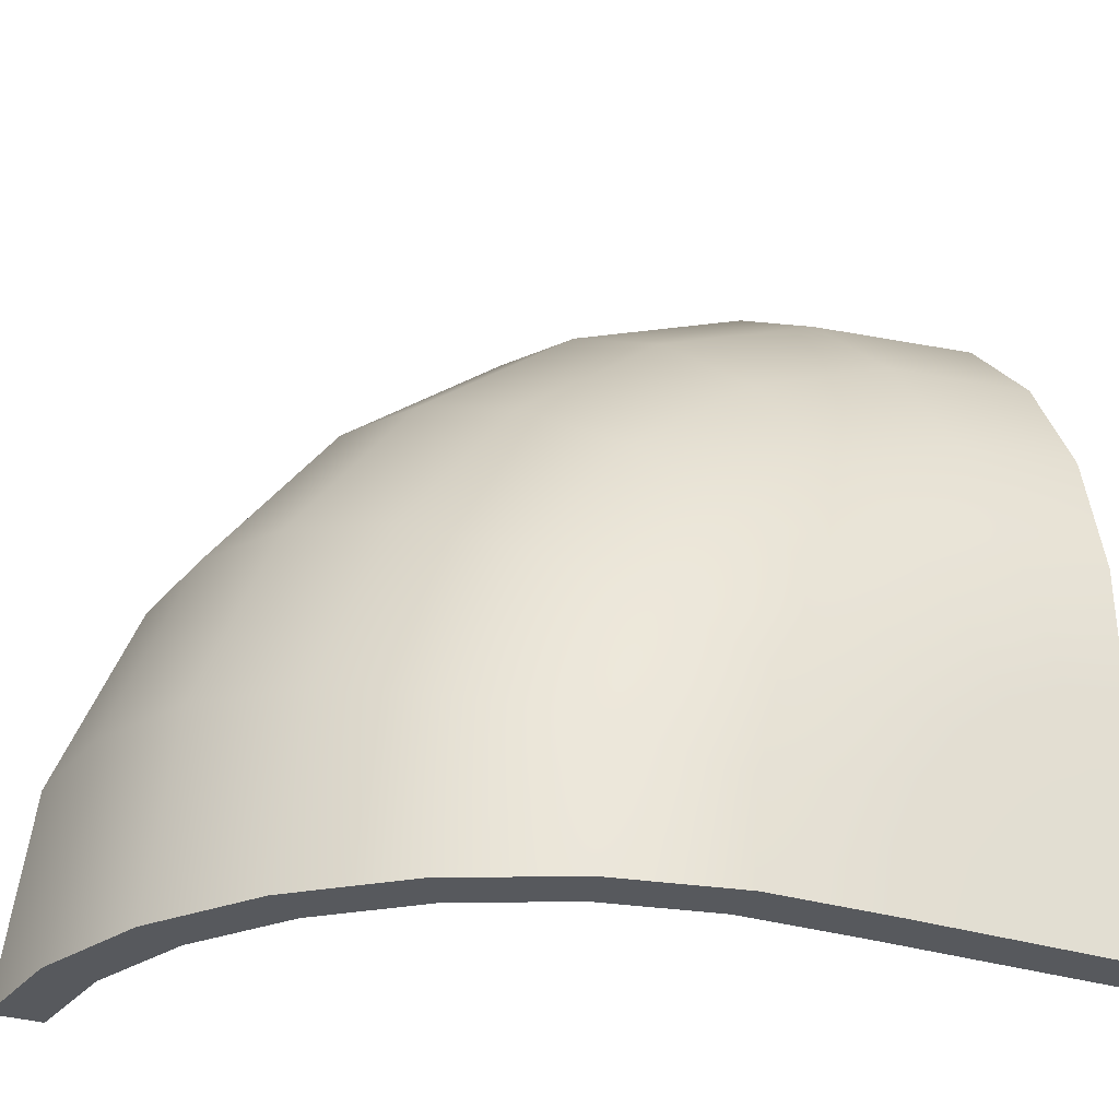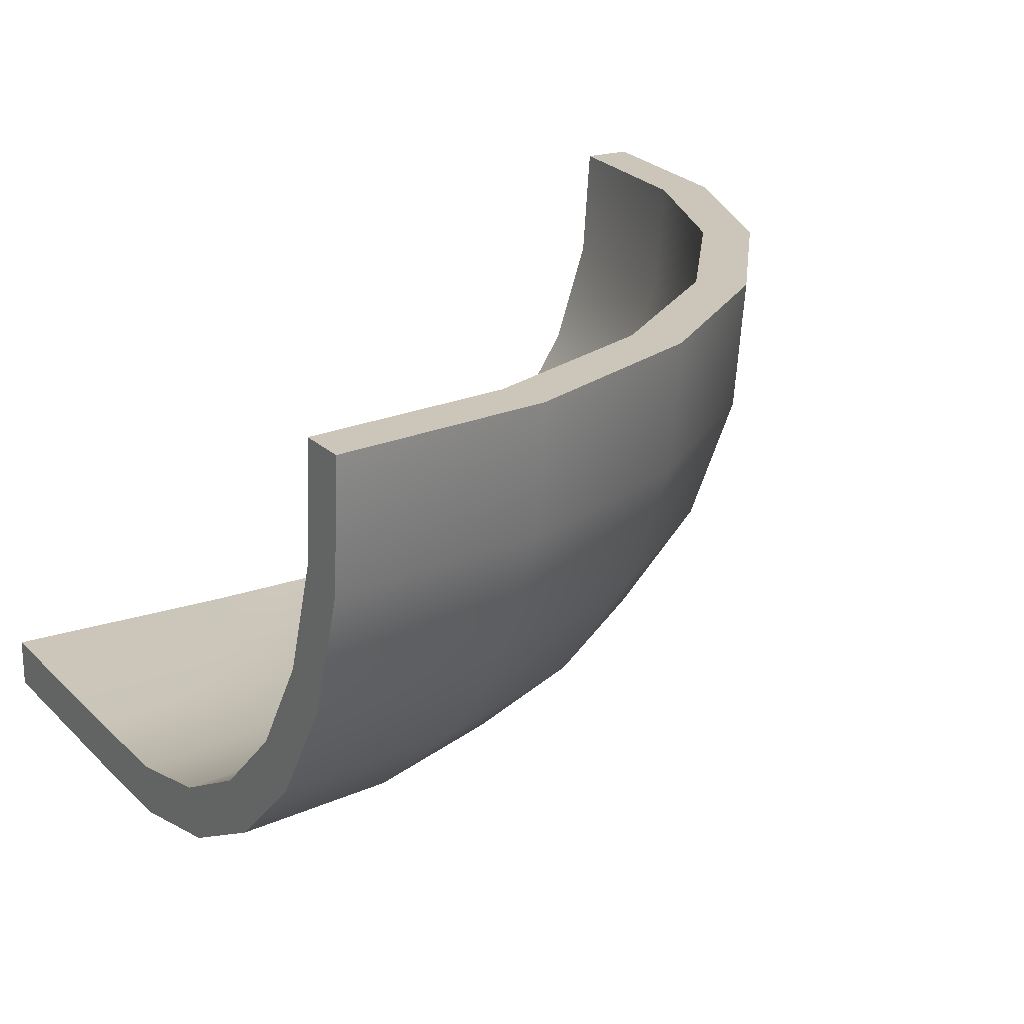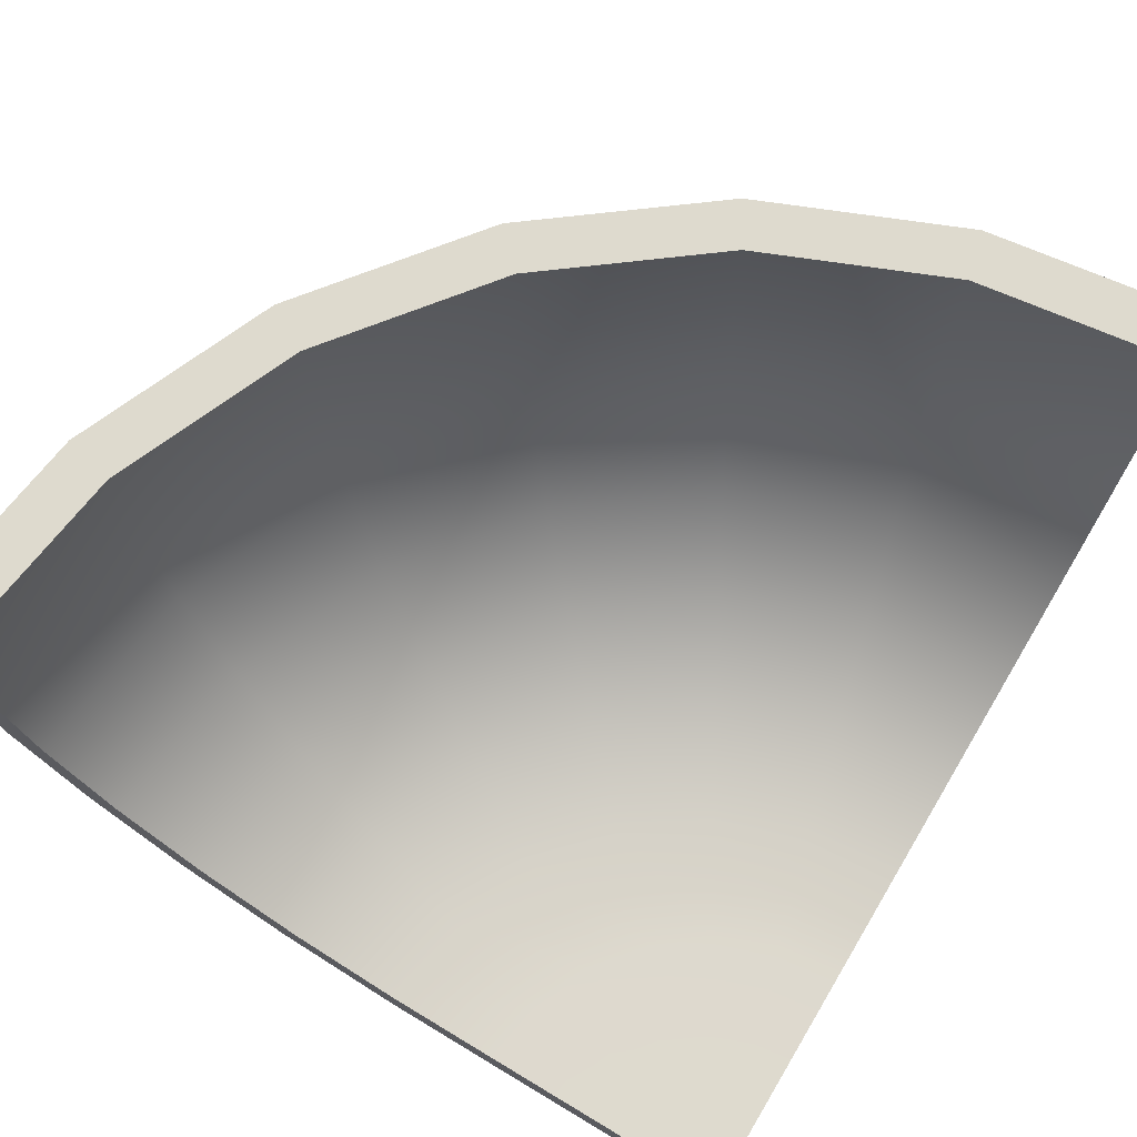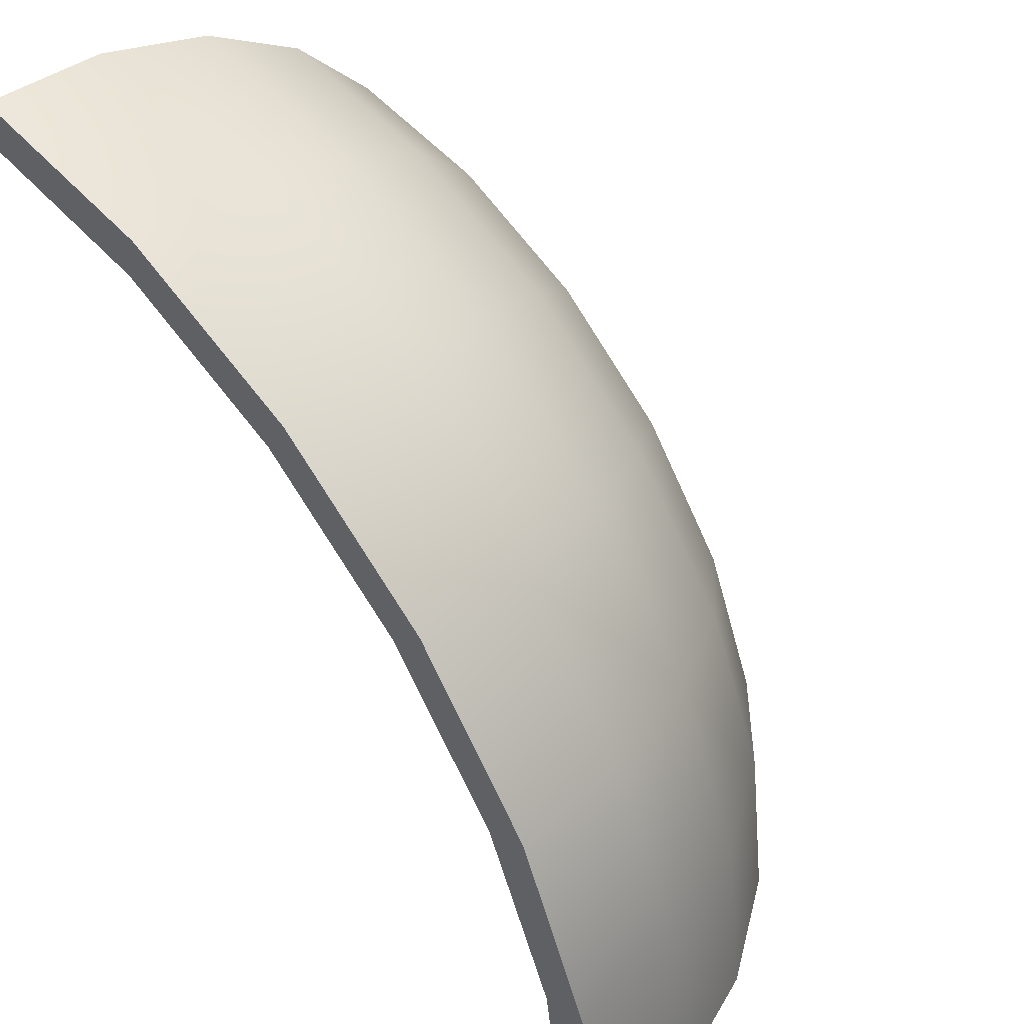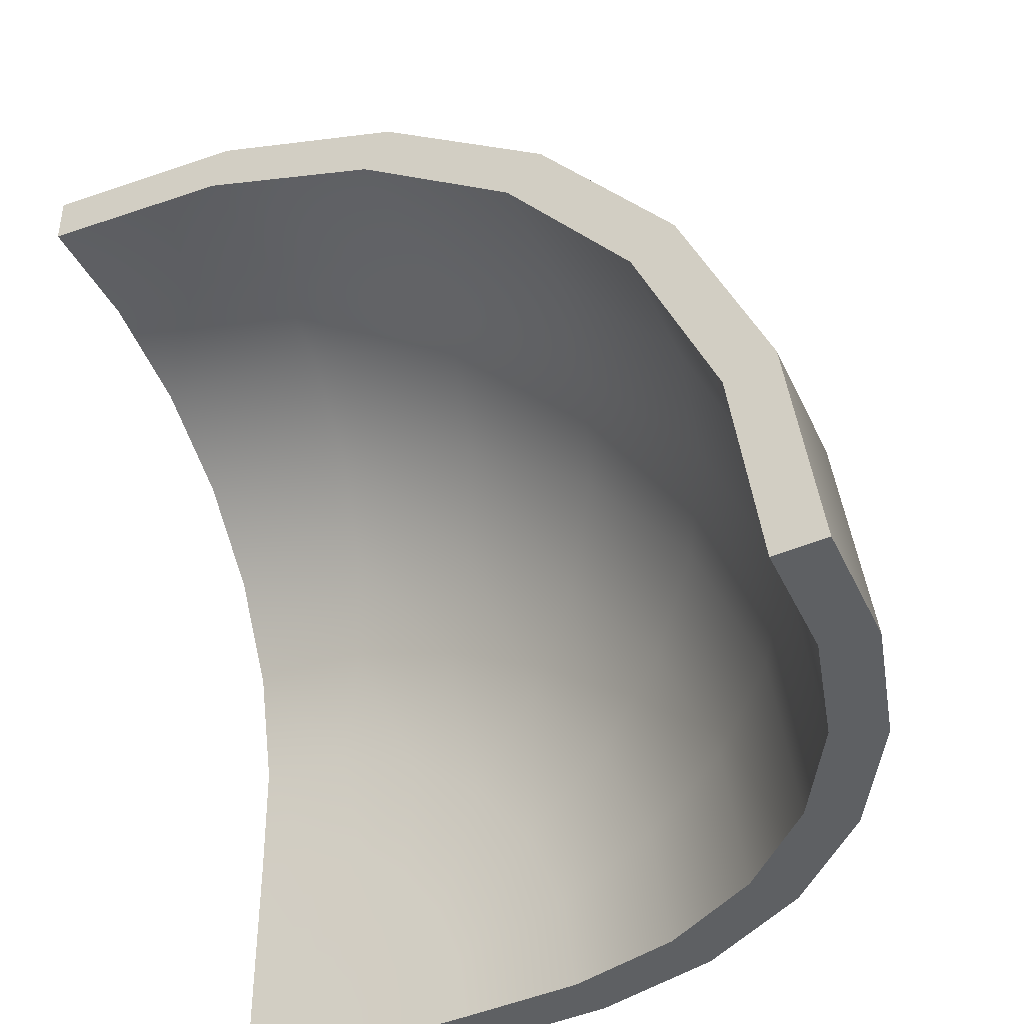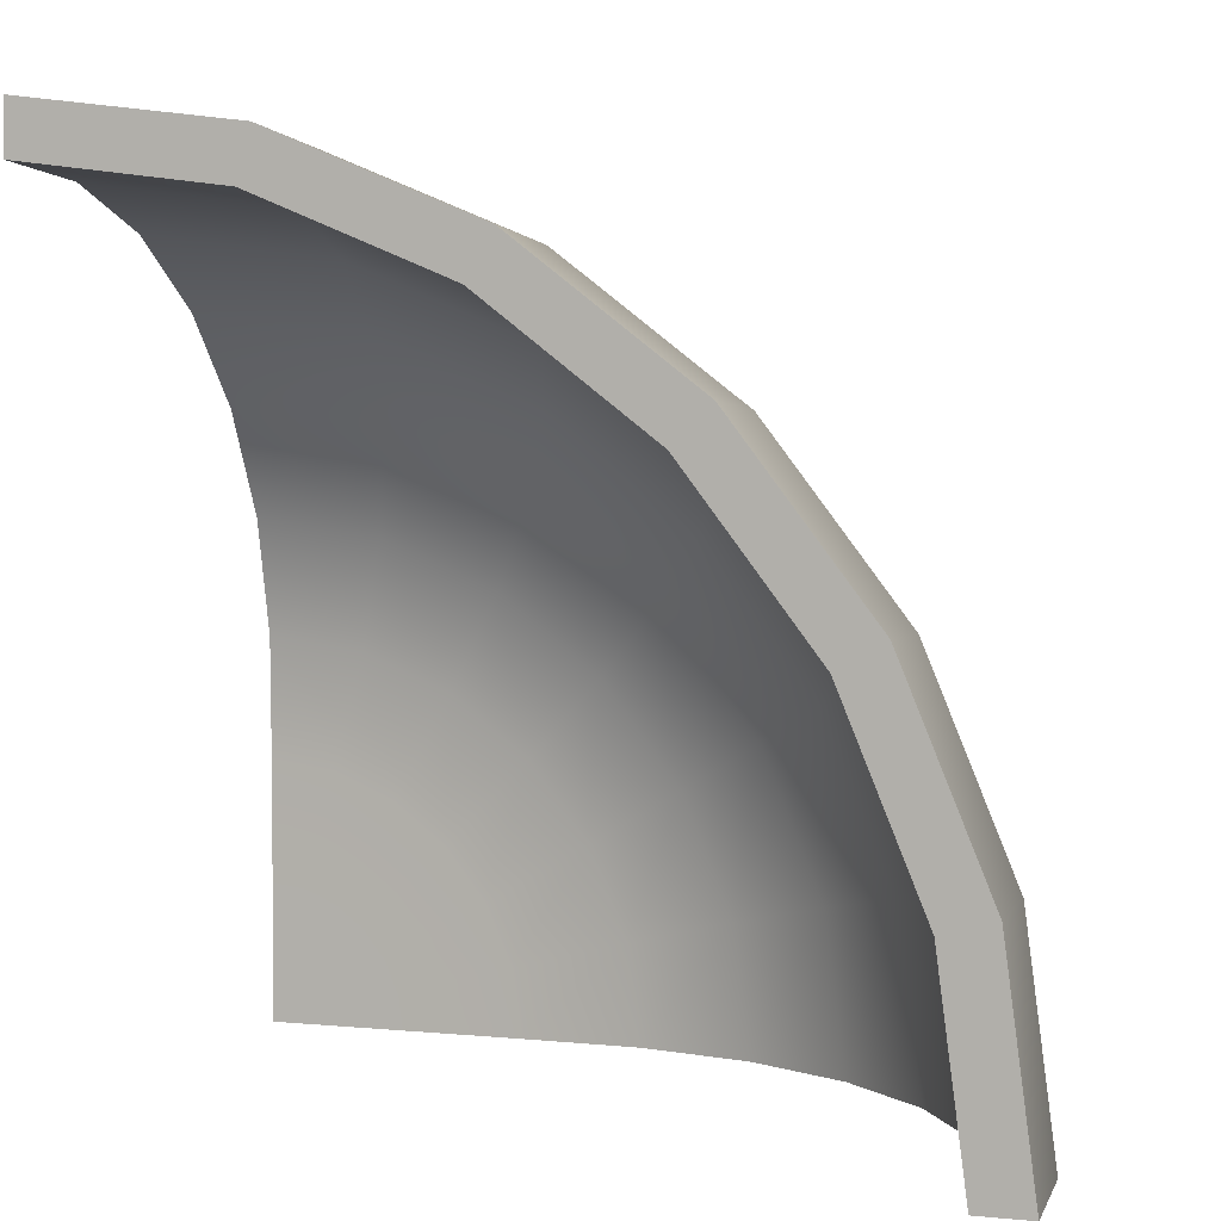
<metadata>
{"format":"obj","ext":"obj","renderer":"f3d","projection":"perspective","resolution":1024,"background":"white","views":[{"elev":-29.2,"azim":-26.4,"up":"+Z"},{"elev":21.0,"azim":-121.1,"up":"+Y"},{"elev":71.2,"azim":120.9,"up":"+Y"},{"elev":47.2,"azim":-132.8,"up":"+Z"},{"elev":-42.2,"azim":-152.2,"up":"+Z"},{"elev":3.4,"azim":-161.2,"up":"+Z"}]}
</metadata>
<code>
g default
v 0 3.136 4.565
v 0 3.136 4.865
v 0 0 0.7517
v 0 0.2998 0.7517
v 0 0.7815 3.433
v 0 0.5361 3.605
v 0 1.807 4.303
v 0 1.677 4.573
v 0 0.01481 2.202
v 0 0.3131 2.172
v 0 0 1.47
v 0 0.2998 1.47
v 0 0.4663 2.833
v 0 0.1853 2.937
v 0 1.238 3.934
v 0 1.044 4.162
v 0 2.45 4.516
v 0 2.393 4.811
v -1.169 2.45 4.362
v -1.114 1.807 4.156
v -1.018 1.238 3.8
v -0.8885 0.7815 3.316
v -0.7332 0.4663 2.736
v -0.5623 0.3131 2.098
v -0.3804 0.2998 1.42
v -0.1946 0.2998 0.7261
v -0.1946 0 0.7261
v -0.3804 0 1.42
v -0.57 0.01481 2.127
v -0.7602 0.1853 2.837
v -0.9331 0.5361 3.482
v -1.077 1.044 4.021
v -1.184 1.677 4.417
v -1.245 2.393 4.647
v -1.259 3.136 4.699
v -1.182 3.136 4.41
v -2.258 2.45 3.911
v -2.151 1.807 3.726
v -1.967 1.238 3.407
v -1.716 0.7815 2.973
v -1.416 0.4663 2.453
v -1.086 0.3131 1.881
v -0.7349 0.2998 1.273
v -0.3759 0.2998 0.651
v -0.3759 0 0.651
v -0.7349 0 1.273
v -1.101 0.01481 1.907
v -1.469 0.1853 2.544
v -1.803 0.5361 3.122
v -2.081 1.044 3.605
v -2.287 1.677 3.96
v -2.405 2.393 4.166
v -2.433 3.136 4.213
v -2.283 3.136 3.954
v -3.193 2.45 3.193
v -3.043 1.807 3.043
v -2.782 1.238 2.782
v -2.427 0.7815 2.427
v -2.003 0.4663 2.003
v -1.536 0.3131 1.536
v -1.039 0.2998 1.039
v -0.5316 0.2998 0.5315
v -0.5316 0 0.5315
v -1.039 0 1.039
v -1.557 0.01481 1.557
v -2.077 0.1853 2.077
v -2.549 0.5361 2.549
v -2.943 1.044 2.943
v -3.234 1.677 3.234
v -3.402 2.393 3.402
v -3.44 3.136 3.44
v -3.228 3.136 3.228
v -3.911 2.45 2.258
v -3.726 1.807 2.151
v -3.407 1.238 1.967
v -2.973 0.7815 1.716
v -2.453 0.4663 1.416
v -1.881 0.3131 1.086
v -1.273 0.2998 0.7349
v -0.651 0.2998 0.3759
v -0.651 0 0.3759
v -1.273 0 0.7349
v -1.907 0.01481 1.101
v -2.544 0.1853 1.469
v -3.122 0.5361 1.803
v -3.605 1.044 2.081
v -3.96 1.677 2.287
v -4.166 2.393 2.405
v -4.213 3.136 2.433
v -3.954 3.136 2.283
v -4.362 2.45 1.169
v -4.156 1.807 1.114
v -3.8 1.238 1.018
v -3.316 0.7815 0.8885
v -2.736 0.4663 0.7332
v -2.098 0.3131 0.5623
v -1.42 0.2998 0.3804
v -0.7261 0.2998 0.1946
v -0.7261 0 0.1946
v -1.42 0 0.3804
v -2.127 0.01481 0.57
v -2.837 0.1853 0.7602
v -3.482 0.5361 0.9331
v -4.021 1.044 1.077
v -4.417 1.677 1.184
v -4.647 2.393 1.245
v -4.699 3.136 1.259
v -4.41 3.136 1.182
v -4.516 2.45 -6e-06
v -4.303 1.807 -6e-06
v -3.934 1.238 -6e-06
v -3.433 0.7815 -6e-06
v -2.833 0.4663 -6e-06
v -2.172 0.3131 -6e-06
v -1.47 0.2998 -6e-06
v -0.7517 0.2998 -6e-06
v -0.7517 0 -6e-06
v -1.47 0 -6e-06
v -2.202 0.01481 -6e-06
v -2.937 0.1853 -6e-06
v -3.605 0.5361 -6e-06
v -4.162 1.044 -6e-06
v -4.573 1.677 -6e-06
v -4.811 2.393 -6e-06
v -4.865 3.136 -6e-06
v -4.565 3.136 -6e-06
v 0 0.2998 -0
v 0 0 -0
v 0 0.2998 0
v 0 0 0
v 0 0.2998 -1e-06
v 0 0 -1e-06
v 0 0.2998 -2e-06
v 0 0 -2e-06
v 0 0.2998 -4e-06
v 0 0 -4e-06
v 0 0.2998 -6e-06
v 0 0 -6e-06
v 0 0.2998 -6e-06
v 0 0 -6e-06
g Bend Starters
f 7 20 19 17
f 21 20 7 15
f 22 21 15 5
f 23 22 5 13
f 24 23 13 10
f 25 24 10 12
f 26 25 12 4
f 128 127 129 130
f 28 27 3 11
f 29 28 11 9
f 30 29 9 14
f 31 30 14 6
f 32 31 6 16
f 33 32 16 8
f 34 33 8 18
f 35 34 18 2
f 36 35 2 1
f 19 36 1 17
f 20 38 37 19
f 39 38 20 21
f 40 39 21 22
f 41 40 22 23
f 42 41 23 24
f 43 42 24 25
f 44 43 25 26
f 132 131 127 128
f 46 45 27 28
f 47 46 28 29
f 48 47 29 30
f 49 48 30 31
f 50 49 31 32
f 51 50 32 33
f 52 51 33 34
f 53 52 34 35
f 54 53 35 36
f 37 54 36 19
f 38 56 55 37
f 57 56 38 39
f 58 57 39 40
f 59 58 40 41
f 60 59 41 42
f 61 60 42 43
f 62 61 43 44
f 134 133 131 132
f 64 63 45 46
f 65 64 46 47
f 66 65 47 48
f 67 66 48 49
f 68 67 49 50
f 69 68 50 51
f 70 69 51 52
f 71 70 52 53
f 72 71 53 54
f 55 72 54 37
f 56 74 73 55
f 75 74 56 57
f 76 75 57 58
f 77 76 58 59
f 78 77 59 60
f 79 78 60 61
f 80 79 61 62
f 136 135 133 134
f 82 81 63 64
f 83 82 64 65
f 84 83 65 66
f 85 84 66 67
f 86 85 67 68
f 87 86 68 69
f 88 87 69 70
f 89 88 70 71
f 90 89 71 72
f 73 90 72 55
f 74 92 91 73
f 93 92 74 75
f 94 93 75 76
f 95 94 76 77
f 96 95 77 78
f 97 96 78 79
f 98 97 79 80
f 138 137 135 136
f 100 99 81 82
f 101 100 82 83
f 102 101 83 84
f 103 102 84 85
f 104 103 85 86
f 105 104 86 87
f 106 105 87 88
f 107 106 88 89
f 108 107 89 90
f 91 108 90 73
f 92 110 109 91
f 111 110 92 93
f 112 111 93 94
f 113 112 94 95
f 114 113 95 96
f 115 114 96 97
f 116 115 97 98
f 140 139 137 138
f 118 117 99 100
f 119 118 100 101
f 120 119 101 102
f 121 120 102 103
f 122 121 103 104
f 123 122 104 105
f 124 123 105 106
f 125 124 106 107
f 126 125 107 108
f 109 126 108 91
f 26 4 129 127
f 4 3 130 129
f 3 27 128 130
f 44 26 127 131
f 27 45 132 128
f 62 44 131 133
f 45 63 134 132
f 80 62 133 135
f 63 81 136 134
f 98 80 135 137
f 81 99 138 136
f 117 116 139 140
f 116 98 137 139
f 99 117 140 138
f 2 18 17 1
f 18 8 7 17
f 8 16 15 7
f 16 6 5 15
f 6 14 13 5
f 14 9 10 13
f 9 11 12 10
f 11 3 4 12
f 126 109 124 125
f 109 110 123 124
f 110 111 122 123
f 111 112 121 122
f 112 113 120 121
f 113 114 119 120
f 114 115 118 119
f 115 116 117 118

</code>
